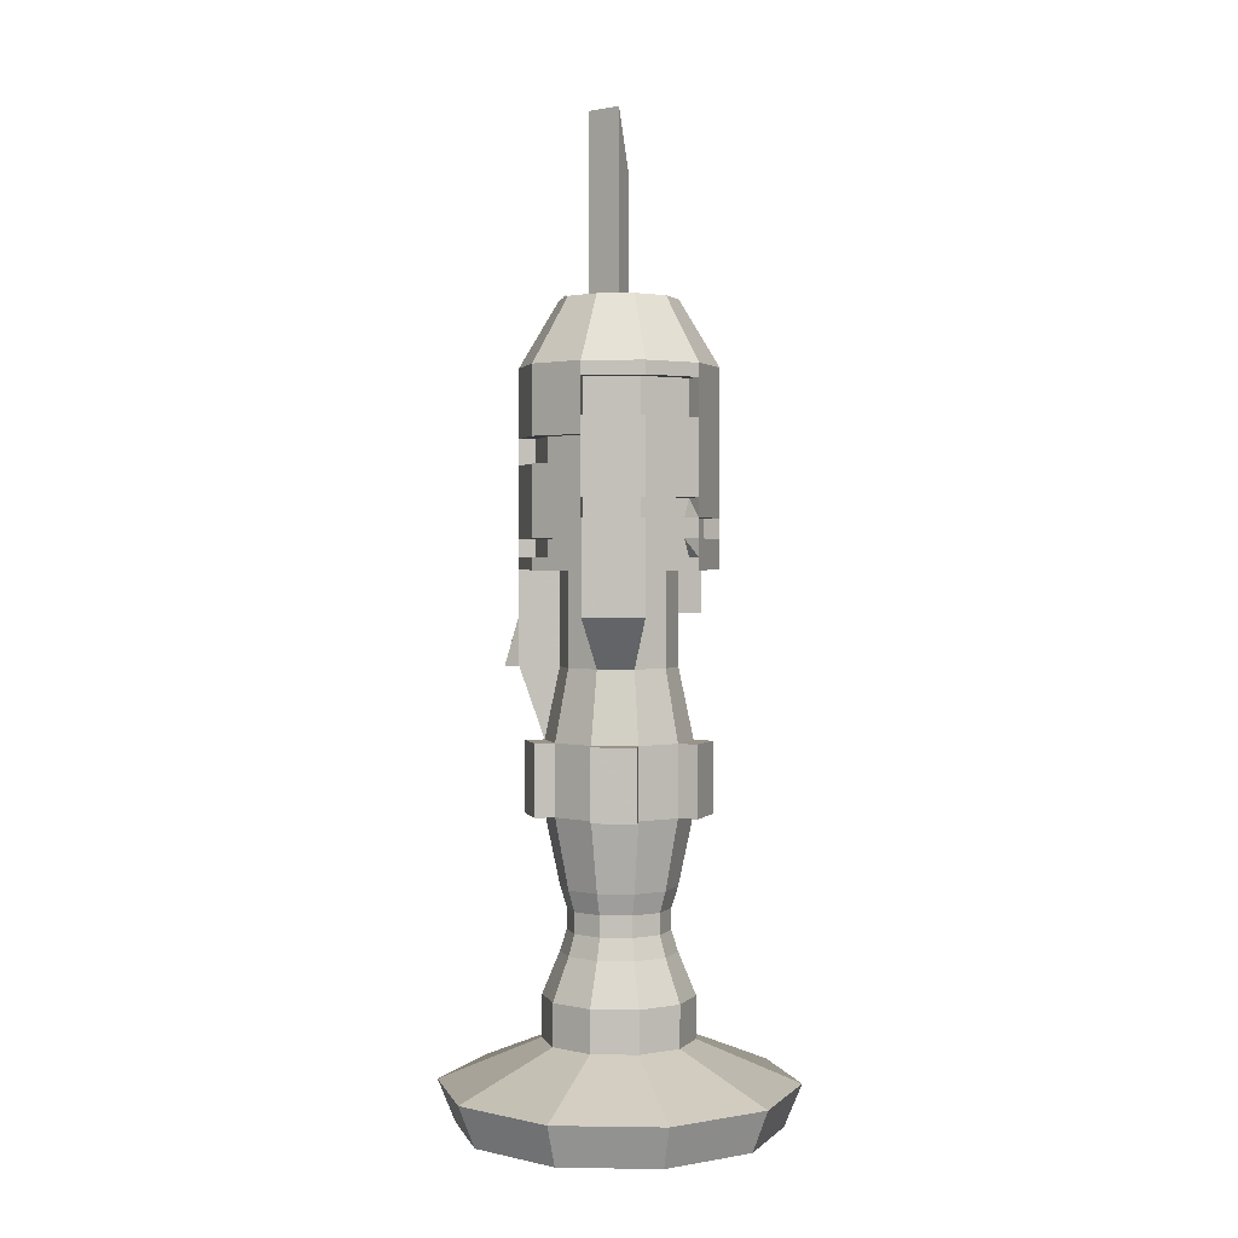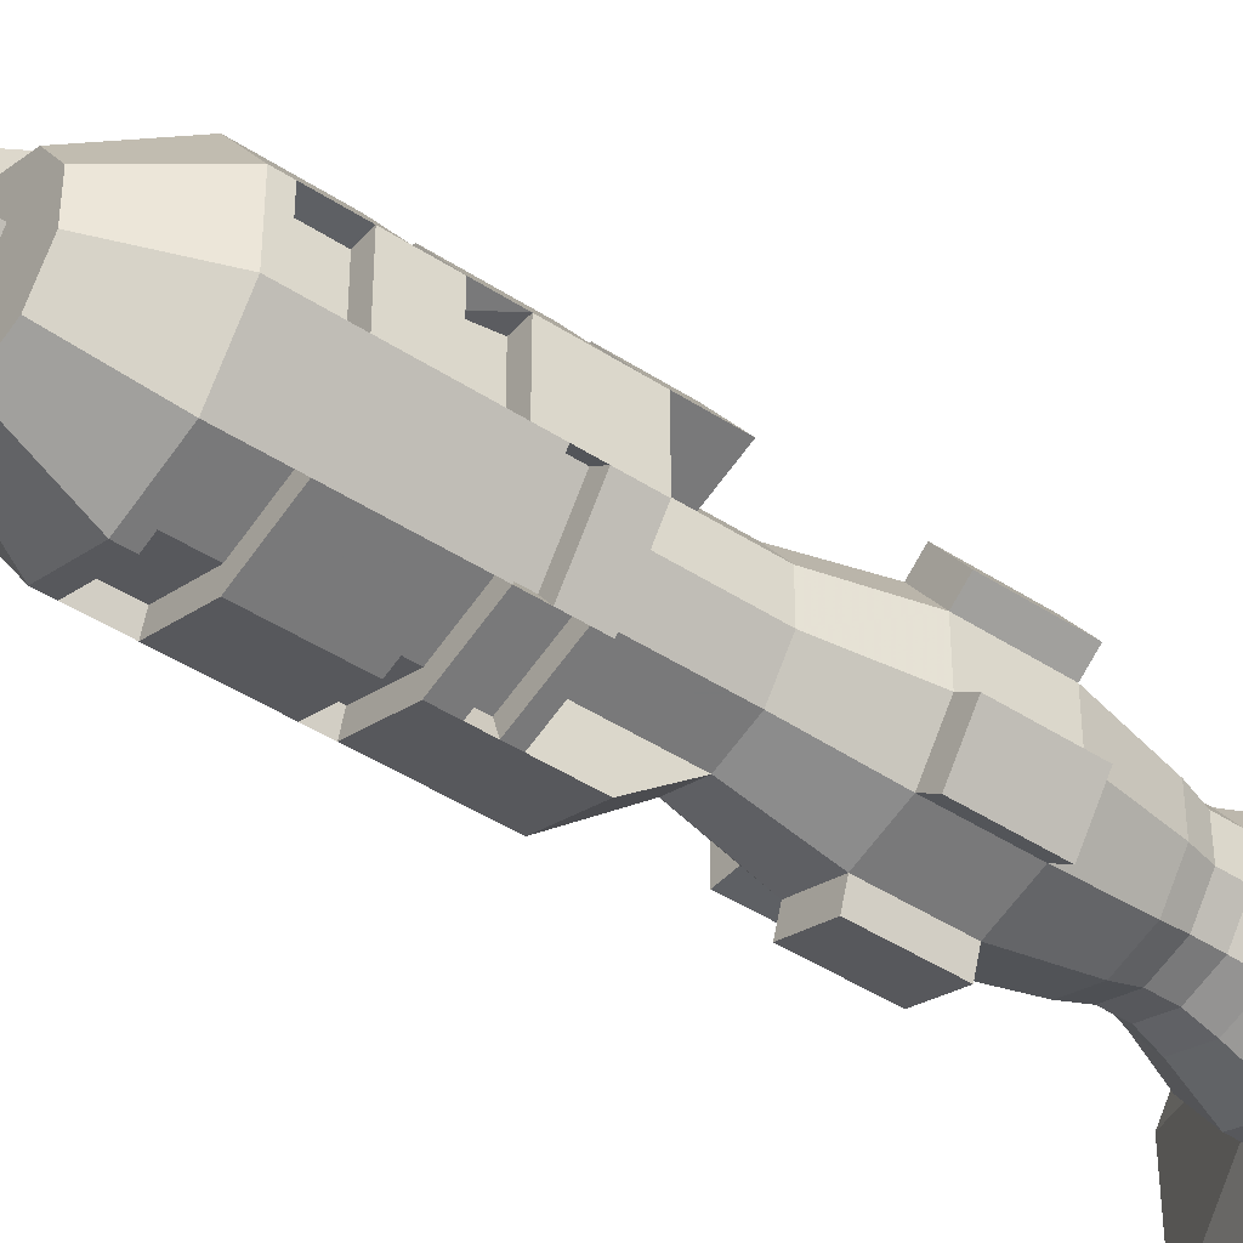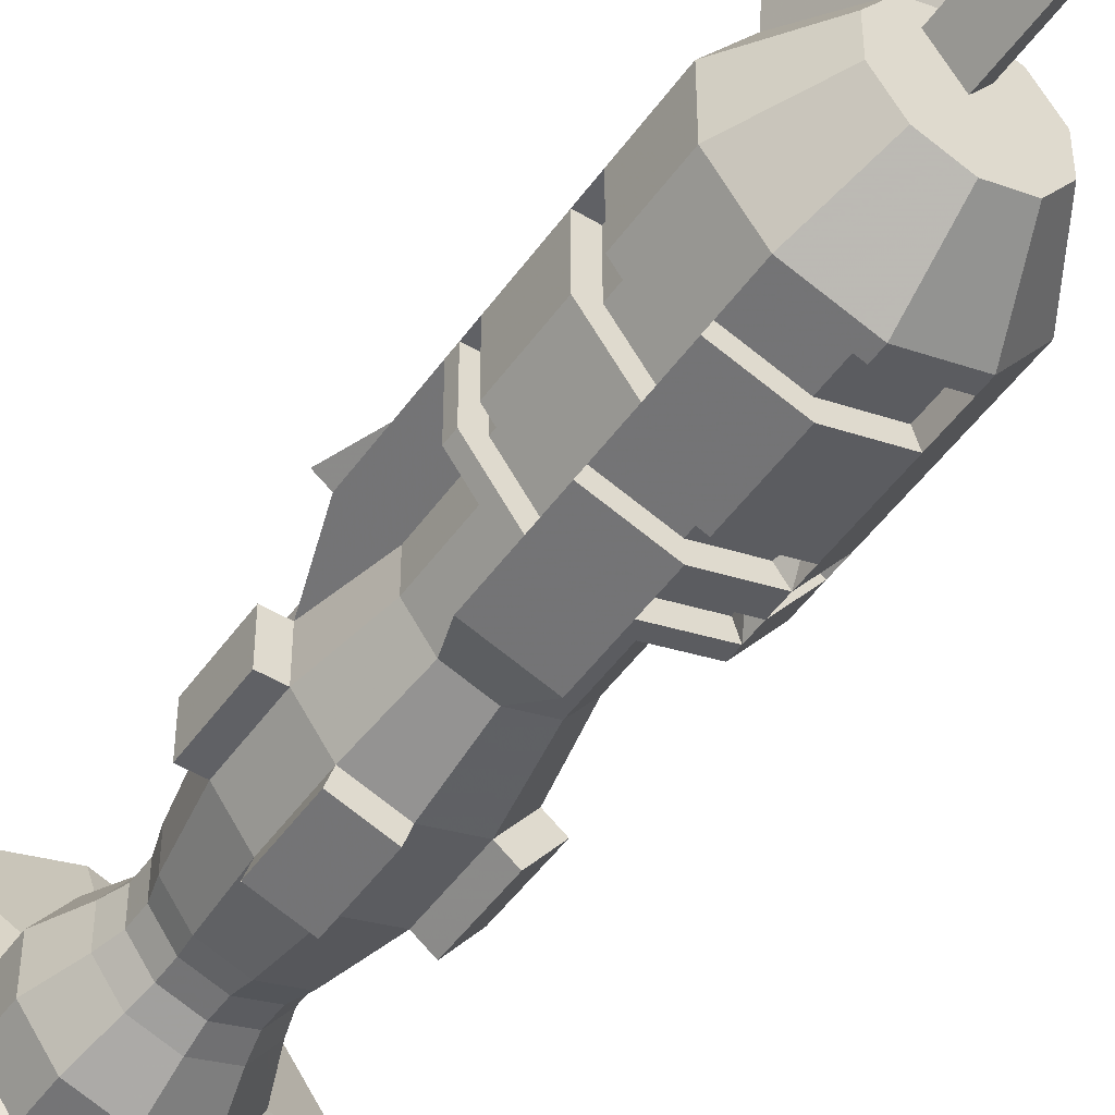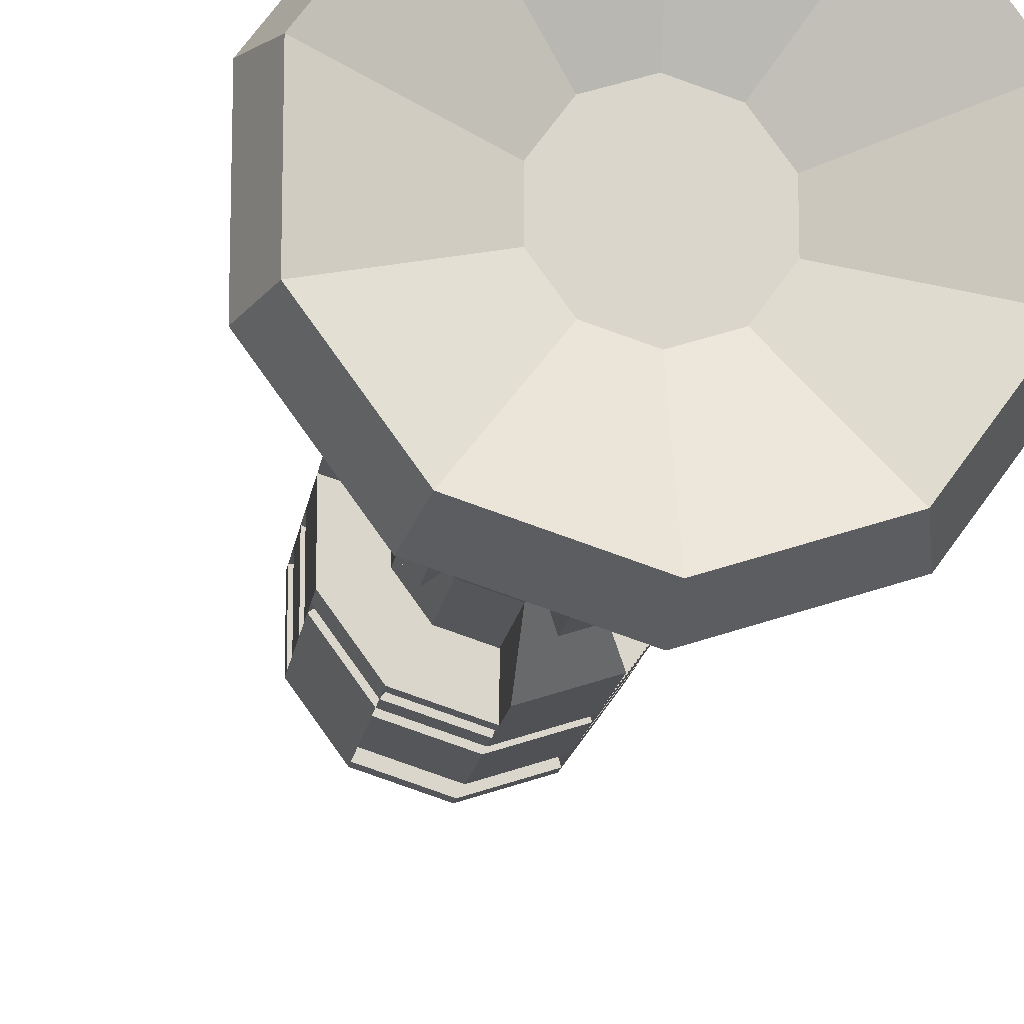
<metadata>
{"format":"obj","ext":"obj","renderer":"f3d","projection":"perspective","resolution":1024,"background":"white","views":[{"elev":1.8,"azim":165.3,"up":"+Y"},{"elev":-43.0,"azim":-128.0,"up":"+Z"},{"elev":-48.8,"azim":146.2,"up":"+Z"},{"elev":-15.4,"azim":-7.5,"up":"+Z"}]}
</metadata>
<code>
v 1e-06 360.6 2e-06
v -3e-06 360.6 -43.66
v -25.66 360.6 -35.32
v -41.52 360.6 -13.49
v -41.52 360.6 13.49
v -25.66 360.6 35.32
v 9e-06 360.6 43.66
v 25.66 360.6 35.32
v 41.52 360.6 13.49
v 41.52 360.6 -13.49
v 25.66 360.6 -35.32
v -3e-06 -215.1 -43.66
v -25.66 -215.1 -35.32
v -41.52 -215.1 -13.49
v -41.52 -215.1 13.49
v -25.66 -215.1 35.32
v 9e-06 -215.1 43.66
v 25.66 -215.1 35.32
v 41.52 -215.1 13.49
v 41.52 -215.1 -13.49
v 25.66 -215.1 -35.32
v 1e-06 -215.1 -2e-06
v -3e-06 -69.72 -43.66
v -25.66 -69.72 -35.32
v -41.52 -69.72 -13.49
v -41.52 -69.72 13.49
v -25.66 -69.72 35.32
v 9e-06 -69.72 43.66
v 25.66 -69.72 35.32
v 41.52 -69.72 13.49
v 41.52 -69.72 -13.49
v 25.66 -69.72 -35.32
v -3e-06 163.1 -43.66
v -25.66 163.1 -35.32
v -41.52 163.1 -13.49
v -41.52 163.1 13.49
v -25.66 163.1 35.32
v 9e-06 163.1 43.66
v 25.66 163.1 35.32
v 41.52 163.1 13.49
v 41.52 163.1 -13.49
v 25.66 163.1 -35.32
v -43.28 310.7 -59.57
v -43.28 163.1 -59.57
v -3e-06 163.1 -73.63
v -3e-06 310.7 -73.63
v -70.03 310.7 -22.75
v -70.03 163.1 -22.75
v -70.03 310.7 22.75
v -70.03 163.1 22.75
v -43.28 310.7 59.57
v -43.28 163.1 59.57
v 2e-05 310.7 73.63
v 2e-05 163.1 73.63
v 43.28 310.7 59.57
v 43.28 163.1 59.57
v 70.03 310.7 22.75
v 70.03 163.1 22.75
v 70.03 310.7 -22.75
v 70.03 163.1 -22.75
v 43.28 310.7 -59.57
v 43.28 163.1 -59.57
v -3e-06 259.1 -73.63
v -43.28 259.1 -59.57
v -70.03 259.1 -22.75
v -70.03 259.1 22.75
v -43.28 259.1 59.57
v 2e-05 259.1 73.63
v 43.28 259.1 59.57
v 70.03 259.1 22.75
v 70.03 259.1 -22.75
v 43.28 259.1 -59.57
v -3e-06 185.8 -73.63
v -43.28 185.8 -59.57
v -70.03 185.8 -22.75
v -70.03 185.8 22.75
v -43.28 185.8 59.57
v 2e-05 185.8 73.63
v 43.28 185.8 59.57
v 70.03 185.8 22.75
v 70.03 185.8 -22.75
v 43.28 185.8 -59.57
v -3e-06 272.2 -73.63
v -43.28 272.2 -59.57
v -70.03 272.2 -22.75
v -70.03 272.2 22.75
v -43.28 272.2 59.57
v 2e-05 272.2 73.63
v 43.28 272.2 59.57
v 70.03 272.2 22.75
v 70.03 272.2 -22.75
v 43.28 272.2 -59.57
v -3e-06 300.5 -73.63
v -43.28 300.5 -59.57
v -70.03 300.5 -22.75
v -70.03 300.5 22.75
v -43.28 300.5 59.57
v 2e-05 300.5 73.63
v 43.28 300.5 59.57
v 70.03 300.5 22.75
v 70.03 300.5 -22.75
v 43.28 300.5 -59.57
v -3e-06 200.7 -73.63
v -43.28 200.7 -59.57
v -70.03 200.7 -22.75
v -70.03 200.7 22.75
v -43.28 200.7 59.57
v 2e-05 200.7 73.63
v 43.28 200.7 59.57
v 70.03 200.7 22.75
v 70.03 200.7 -22.75
v 43.28 200.7 -59.57
v -3e-06 239.3 -73.63
v -43.28 239.3 -59.57
v -70.03 239.3 -22.75
v -70.03 239.3 22.75
v -43.28 239.3 59.57
v 2e-05 239.3 73.63
v 43.28 239.3 59.57
v 70.03 239.3 22.75
v 70.03 239.3 -22.75
v 43.28 239.3 -59.57
v -3e-06 215 -73.63
v -43.28 215 -59.57
v -70.03 215 -22.75
v -70.03 215 22.75
v -43.28 215 59.57
v 2e-05 215 73.63
v 43.28 215 59.57
v 70.03 215 22.75
v 70.03 215 -22.75
v 43.28 215 -59.57
v -3e-06 172.3 -73.63
v -43.28 172.3 -59.57
v -70.03 172.3 -22.75
v -70.03 172.3 22.75
v -43.28 172.3 59.57
v 2e-05 172.3 73.63
v 43.28 172.3 59.57
v 70.03 172.3 22.75
v 70.03 172.3 -22.75
v 43.28 172.3 -59.57
v -35.62 259.1 49.03
v -35.62 239.3 49.03
v -57.64 239.3 18.73
v -60.01 259.1 15.47
v 3.828 259.1 61.85
v 3.828 239.3 61.85
v 57.64 259.1 -18.73
v 57.64 239.3 -18.73
v 57.64 239.3 22.75
v 57.64 259.1 22.75
v 33.26 259.1 -52.29
v 33.26 239.3 -52.29
v -35.62 185.8 -49.03
v -39.45 172.3 -47.79
v 3.828 172.3 -61.85
v 3.828 185.8 -61.85
v -35.62 185.8 49.03
v -35.62 172.3 49.03
v -60.01 172.3 15.47
v -60.01 185.8 15.47
v 3.828 185.8 61.85
v 3.828 172.3 61.85
v 57.64 185.8 -18.73
v 57.64 172.3 -18.73
v 57.64 172.3 22.75
v 57.64 185.8 22.75
v 33.26 185.8 -52.29
v 33.26 172.3 -52.29
v -39.45 300.5 -47.79
v -39.45 272.2 -47.79
v -2e-06 272.2 -60.61
v -2e-06 300.5 -60.61
v -57.64 300.5 22.75
v -57.64 272.2 22.75
v -57.64 272.2 -22.75
v -57.64 300.5 -22.75
v 35.62 300.5 49.03
v 35.62 272.2 49.03
v -3.828 272.2 61.85
v -3.828 300.5 61.85
v 60.01 300.5 15.47
v 60.01 272.2 15.47
v 39.45 272.2 -47.79
v 39.45 300.5 -47.79
v -60.01 200.7 -15.47
v -60.01 185.8 -15.47
v -35.62 200.7 -49.03
v -57.64 215 22.75
v -57.64 215 -22.75
v -57.64 239.3 -22.75
v -39.45 215 -47.79
v -1e-06 200.7 -60.61
v -1e-06 215 -60.61
v 35.62 215 49.03
v 35.62 200.7 49.03
v -3.828 200.7 61.85
v -3.828 215 61.85
v 60.01 215 15.47
v 60.01 200.7 15.47
v 39.45 200.7 -47.79
v 39.45 215 -47.79
v -3e-06 92.04 -43.66
v -25.66 92.04 -35.32
v -41.52 92.04 -13.49
v -41.52 92.04 13.49
v -25.66 92.04 35.32
v 9e-06 92.04 43.66
v 25.66 92.04 35.32
v 41.52 92.04 13.49
v 41.52 92.04 -13.49
v 25.66 92.04 -35.32
v -5e-06 38.12 -54.93
v -32.29 38.12 -44.44
v -5e-06 -15.8 -54.93
v -32.29 -15.8 -44.44
v -52.24 38.12 -16.97
v -52.24 -15.8 -16.97
v -52.24 38.12 16.97
v -52.24 -15.8 16.97
v -32.29 38.12 44.44
v -32.29 -15.8 44.44
v 1.4e-05 38.12 54.93
v 1.4e-05 -15.8 54.93
v 32.29 38.12 44.44
v 32.29 -15.8 44.44
v 52.24 38.12 16.97
v 52.24 -15.8 16.97
v 52.24 38.12 -16.97
v 52.24 -15.8 -16.97
v 32.29 38.12 -44.44
v 32.29 -15.8 -44.44
v -3e-06 -118.2 -43.66
v -25.66 -118.2 -35.32
v -41.52 -118.2 -13.49
v -41.52 -118.2 13.49
v -25.66 -118.2 35.32
v 9e-06 -118.2 43.66
v 25.66 -118.2 35.32
v 41.52 -118.2 13.49
v 41.52 -118.2 -13.49
v 25.66 -118.2 -35.32
v 33.49 -150.5 -46.1
v -3e-06 -150.5 -56.98
v 33.49 -182.8 -46.1
v -3e-06 -182.8 -56.98
v -33.49 -150.5 -46.1
v -33.49 -182.8 -46.1
v -54.2 -150.5 -17.61
v -54.2 -182.8 -17.61
v 54.2 -150.5 -17.61
v 54.2 -182.8 -17.61
v -54.2 -150.5 17.61
v -54.2 -182.8 17.61
v -33.49 -150.5 46.1
v -33.49 -182.8 46.1
v 54.2 -150.5 17.61
v 54.2 -182.8 17.61
v 1.4e-05 -150.5 56.98
v 1.4e-05 -182.8 56.98
v 33.49 -150.5 46.1
v 33.49 -182.8 46.1
v -3e-06 -85.87 -38.58
v -22.68 -85.87 -31.21
v -3e-06 -102 -38.58
v -22.68 -102 -31.21
v -36.69 -85.87 -11.92
v -36.69 -102 -11.92
v 22.68 -85.87 -31.21
v 22.68 -102 -31.21
v -36.69 -85.87 11.92
v -36.69 -102 11.92
v -22.68 -85.87 31.21
v -22.68 -102 31.21
v 36.69 -85.87 -11.92
v 36.69 -102 -11.92
v 7e-06 -85.87 38.58
v 7e-06 -102 38.58
v 22.68 -85.87 31.21
v 22.68 -102 31.21
v 36.69 -85.87 11.92
v 36.69 -102 11.92
v -7e-06 -215 -135
v -7e-06 -247.3 -121.7
v 71.54 -247.3 -98.46
v 79.37 -215 -109.2
v -79.37 -215 -109.2
v -71.54 -247.3 -98.46
v -128.4 -215 -41.73
v -115.7 -247.3 -37.61
v 115.7 -247.3 -37.61
v 128.4 -215 -41.73
v -128.4 -215 41.73
v -115.7 -247.3 37.61
v -79.37 -215 109.2
v -71.54 -247.3 98.46
v 115.7 -247.3 37.61
v 128.4 -215 41.73
v 4.4e-05 -215 135
v 3.7e-05 -247.3 121.7
v 79.37 -215 109.2
v 71.54 -247.3 98.46
v -64.36 38.12 -25.78
v -64.36 -15.8 -25.78
v -44.41 -15.8 -53.25
v -44.41 38.12 -53.25
v -44.41 38.12 53.25
v -44.41 -15.8 53.25
v -64.36 -15.8 25.78
v -64.36 38.12 25.78
v 36.92 38.12 58.69
v 36.92 -15.8 58.69
v 4.629 -15.8 69.18
v 4.629 38.12 69.18
v 67.22 38.12 -16.97
v 67.22 -15.8 -16.97
v 67.22 -15.8 16.97
v 67.22 38.12 16.97
v 4.629 38.12 -69.18
v 4.629 -15.8 -69.18
v 36.92 -15.8 -58.69
v 36.92 38.12 -58.69
v -2e-06 360.6 -28.88
v -16.98 360.6 -23.36
v -27.47 360.6 -8.925
v -27.47 360.6 8.925
v -16.98 360.6 23.36
v 6e-06 360.6 28.88
v 16.98 360.6 23.36
v 27.47 360.6 8.925
v 27.47 360.6 -8.925
v 16.98 360.6 -23.36
v 16.98 501.1 23.36
v 6e-06 501.1 28.88
v 1e-06 501.1 2e-06
v -1e-06 360.6 -18.85
v -11.08 360.6 -15.25
v -17.92 360.6 -5.823
v -17.92 360.6 5.823
v -11.08 360.6 15.25
v 4e-06 360.6 18.85
v 11.08 360.6 15.25
v 17.92 360.6 5.823
v 17.92 360.6 -5.823
v 11.08 360.6 -15.25
v 4e-06 501.1 18.85
v 11.08 501.1 15.25
v -11.08 457.3 15.25
v 47.32 318.2 72
v 4.038 318.2 86.06
v 4.038 368.1 56.09
v 29.7 368.1 47.75
v 70.03 92.04 22.75
v 43.28 92.04 59.57
v -3e-06 130.2 -43.66
v -25.66 130.2 -35.32
v -41.52 130.2 -13.49
v -41.52 130.2 13.49
v -25.66 130.2 35.32
v 9e-06 130.2 43.66
v 25.66 130.2 35.32
v 41.52 130.2 13.49
v 41.52 130.2 -13.49
v 25.66 130.2 -35.32
v -70.03 130.2 22.75
v -43.28 130.2 59.57
v 43.28 130.2 59.57
v 70.03 130.2 22.75
v 43.28 130.2 -59.57
v -3e-06 130.2 -73.63
v 79.44 92.04 29.59
v 52.69 92.04 66.4
g Group37111
f 324 2 3 325
f 325 3 4 326
f 326 4 5 327
f 327 5 6 328
f 328 6 7 329
f 329 7 8 330
f 330 8 9 331
f 331 9 10 332
f 332 10 11 333
f 333 11 2 324
f 12 22 13
f 13 22 14
f 14 22 15
f 15 22 16
f 16 22 17
f 17 22 18
f 18 22 19
f 19 22 20
f 20 22 21
f 21 22 12
f 33 356 357 34
f 34 357 358 35
f 35 358 359 36
f 37 360 361 38
f 38 361 362 39
f 40 363 364 41
f 41 364 365 42
f 46 93 94 43
f 3 2 46 43
f 33 34 44 45
f 43 94 95 47
f 4 3 43 47
f 34 35 48 44
f 47 95 96 49
f 5 4 47 49
f 35 36 50 48
f 49 96 97 51
f 6 5 49 51
f 51 97 98 53
f 7 6 51 53
f 37 38 54 52
f 53 98 99 55
f 38 39 56 54
f 55 99 100 57
f 9 8 55 57
f 57 100 101 59
f 10 9 57 59
f 40 41 60 58
f 59 101 102 61
f 11 10 59 61
f 41 42 62 60
f 61 102 93 46
f 2 11 61 46
f 63 113 114 64
f 64 114 115 65
f 65 115 116 66
f 68 118 119 69
f 69 119 120 70
f 72 122 113 63
f 74 134 135 75
f 75 135 136 76
f 78 138 139 79
f 79 139 140 80
f 82 142 133 73
f 83 63 64 84
f 84 64 65 85
f 85 65 66 86
f 86 66 67 87
f 87 67 68 88
f 88 68 69 89
f 89 69 70 90
f 90 70 71 91
f 91 71 72 92
f 92 72 63 83
f 94 84 85 95
f 96 86 87 97
f 97 87 88 98
f 100 90 91 101
f 101 91 92 102
f 103 73 74 104
f 105 75 76 106
f 106 76 77 107
f 107 77 78 108
f 108 78 79 109
f 109 79 80 110
f 110 80 81 111
f 111 81 82 112
f 112 82 73 103
f 113 123 124 114
f 114 124 125 115
f 116 126 127 117
f 117 127 128 118
f 118 128 129 119
f 119 129 130 120
f 120 130 131 121
f 121 131 132 122
f 122 132 123 113
f 124 104 105 125
f 125 105 106 126
f 126 106 107 127
f 127 107 108 128
f 130 110 111 131
f 131 111 112 132
f 133 45 44 134
f 134 44 48 135
f 135 48 50 136
f 136 50 52 137
f 137 52 54 138
f 138 54 56 139
f 139 56 58 140
f 140 58 60 141
f 141 60 62 142
f 142 62 45 133
f 146 145 144 143
f 67 66 146 143
f 116 117 144 145
f 66 116 145 146
f 143 144 148 147
f 68 67 143 147
f 118 68 147 148
f 117 118 148 144
f 152 151 150 149
f 71 70 152 149
f 120 121 150 151
f 70 120 151 152
f 149 150 154 153
f 72 71 149 153
f 122 72 153 154
f 121 122 154 150
f 158 157 156 155
f 74 73 158 155
f 134 74 155 156
f 133 134 156 157
f 73 133 157 158
f 162 161 160 159
f 77 76 162 159
f 136 137 160 161
f 76 136 161 162
f 159 160 164 163
f 78 77 159 163
f 138 78 163 164
f 137 138 164 160
f 168 167 166 165
f 81 80 168 165
f 140 141 166 167
f 80 140 167 168
f 165 166 170 169
f 82 81 165 169
f 142 82 169 170
f 141 142 170 166
f 174 173 172 171
f 94 93 174 171
f 84 94 171 172
f 83 84 172 173
f 178 177 176 175
f 96 95 178 175
f 86 96 175 176
f 85 86 176 177
f 95 85 177 178
f 182 181 180 179
f 99 98 182 179
f 88 89 180 181
f 98 88 181 182
f 179 180 184 183
f 100 99 179 183
f 90 100 183 184
f 89 90 184 180
f 186 185 173 174
f 93 102 186 174
f 92 83 173 185
f 102 92 185 186
f 189 155 188 187
f 105 104 189 187
f 75 105 187 188
f 74 75 188 155
f 104 74 155 189
f 192 191 190 145
f 116 115 192 145
f 126 116 145 190
f 125 126 190 191
f 115 125 191 192
f 195 194 189 193
f 124 123 195 193
f 104 124 193 189
f 103 104 189 194
f 199 198 197 196
f 129 128 199 196
f 108 109 197 198
f 128 108 198 199
f 196 197 201 200
f 130 129 196 200
f 110 130 200 201
f 109 110 201 197
f 203 202 194 195
f 123 132 203 195
f 112 103 194 202
f 132 112 202 203
f 204 214 215 205
f 214 216 217 215
f 216 23 24 217
f 205 215 218 206
f 217 24 25 219
f 206 218 220 207
f 218 219 221 220
f 219 25 26 221
f 207 220 222 208
f 221 26 27 223
f 208 222 224 209
f 222 223 225 224
f 223 27 28 225
f 209 224 226 210
f 225 28 29 227
f 226 227 229 228
f 227 29 30 229
f 211 228 230 212
f 229 30 31 231
f 212 230 232 213
f 230 231 233 232
f 231 31 32 233
f 213 232 214 204
f 233 32 23 216
f 243 244 245 234
f 244 246 247 245
f 234 245 248 235
f 245 247 249 248
f 235 248 250 236
f 248 249 251 250
f 242 252 244 243
f 252 253 246 244
f 236 250 254 237
f 250 251 255 254
f 237 254 256 238
f 254 255 257 256
f 241 258 252 242
f 258 259 253 252
f 238 256 260 239
f 256 257 261 260
f 239 260 262 240
f 260 261 263 262
f 240 262 258 241
f 262 263 259 258
f 23 264 265 24
f 264 266 267 265
f 266 234 235 267
f 24 265 268 25
f 265 267 269 268
f 267 235 236 269
f 32 270 264 23
f 270 271 266 264
f 271 243 234 266
f 25 268 272 26
f 268 269 273 272
f 269 236 237 273
f 26 272 274 27
f 272 273 275 274
f 273 237 238 275
f 31 276 270 32
f 276 277 271 270
f 277 242 243 271
f 27 274 278 28
f 274 275 279 278
f 275 238 239 279
f 28 278 280 29
f 278 279 281 280
f 279 239 240 281
f 30 282 276 31
f 282 283 277 276
f 283 241 242 277
f 29 280 282 30
f 280 281 283 282
f 281 240 241 283
f 287 286 285 284
f 247 246 287 284
f 21 12 285 286
f 284 285 289 288
f 249 247 284 288
f 12 13 289 285
f 288 289 291 290
f 251 249 288 290
f 13 14 291 289
f 293 292 286 287
f 246 253 293 287
f 20 21 286 292
f 290 291 295 294
f 255 251 290 294
f 14 15 295 291
f 294 295 297 296
f 257 255 294 296
f 15 16 297 295
f 299 298 292 293
f 253 259 299 293
f 19 20 292 298
f 296 297 301 300
f 261 257 296 300
f 16 17 301 297
f 300 301 303 302
f 263 261 300 302
f 17 18 303 301
f 302 303 298 299
f 259 263 302 299
f 18 19 298 303
f 307 306 305 304
f 218 215 307 304
f 219 218 304 305
f 217 219 305 306
f 215 217 306 307
f 311 310 309 308
f 222 220 311 308
f 223 222 308 309
f 221 223 309 310
f 220 221 310 311
f 315 314 313 312
f 226 224 315 312
f 227 226 312 313
f 225 227 313 314
f 224 225 314 315
f 319 318 317 316
f 230 228 319 316
f 231 230 316 317
f 229 231 317 318
f 228 229 318 319
f 323 322 321 320
f 214 232 323 320
f 216 214 320 321
f 233 216 321 322
f 232 233 322 323
f 337 324 325 338
f 338 325 326 339
f 339 326 327 340
f 340 327 328 341
f 341 328 329 342
f 343 330 331 344
f 344 331 332 345
f 345 332 333 346
f 346 333 324 337
f 347 335 334 348
f 330 343 348 334
f 329 330 334 335
f 1 337 338
f 1 338 339
f 1 339 340
f 1 340 341
f 1 343 344
f 1 344 345
f 1 345 346
f 1 346 337
f 336 347 348
f 343 1 336 348
f 342 329 335 347
f 336 349 347
f 341 342 347 349
f 1 341 349 336
f 353 352 351 350
f 55 8 353 350
f 53 55 350 351
f 7 53 351 352
f 8 7 352 353
f 50 366 367 52
f 36 359 366 50
f 56 368 369 58
f 211 363 369 354
f 39 362 368 56
f 62 370 371 45
f 204 356 371
f 213 204 371 370
f 42 365 370 62
f 356 204 205 357
f 357 205 206 358
f 358 206 207 359
f 360 208 209 361
f 361 209 210 362
f 363 211 212 364
f 364 212 213 365
f 360 37 52 367
f 363 40 58 369
f 362 210 355 368
f 367 366 359 360
f 356 33 45 371
f 365 213 370
f 359 207 208 360
f 368 373 372 369
f 368 355 373
f 354 369 372
f 355 354 372 373
f 226 228 354 355
f 355 210 226
f 211 354 228

</code>
